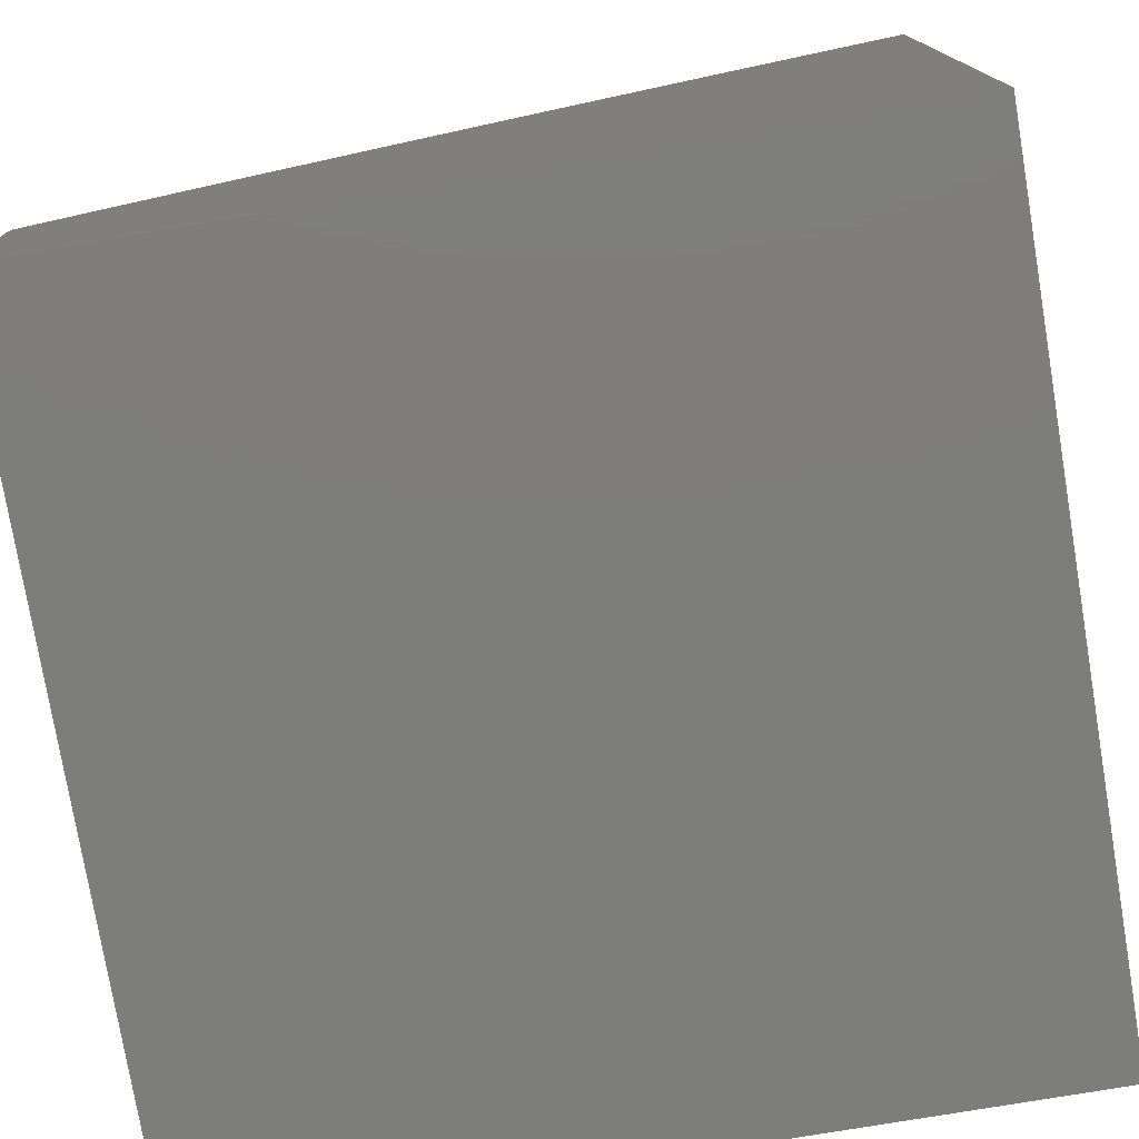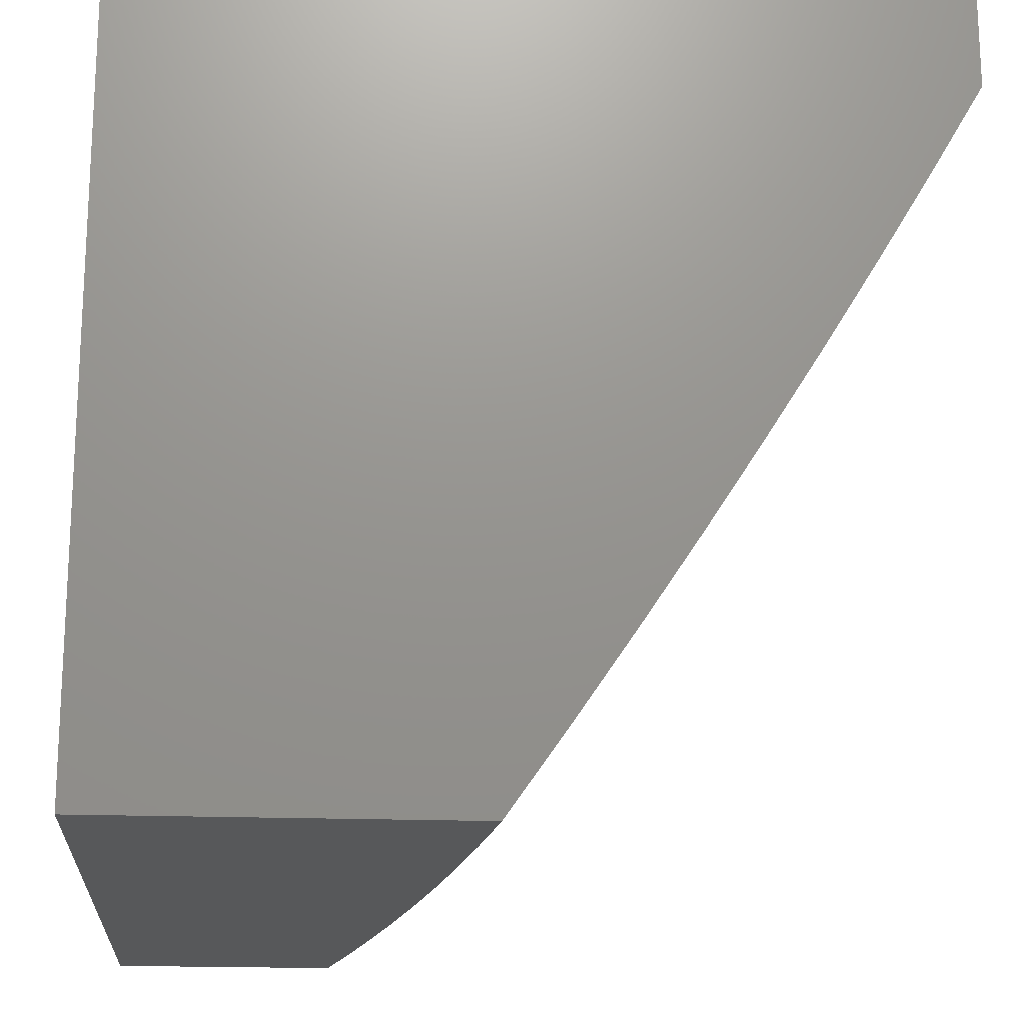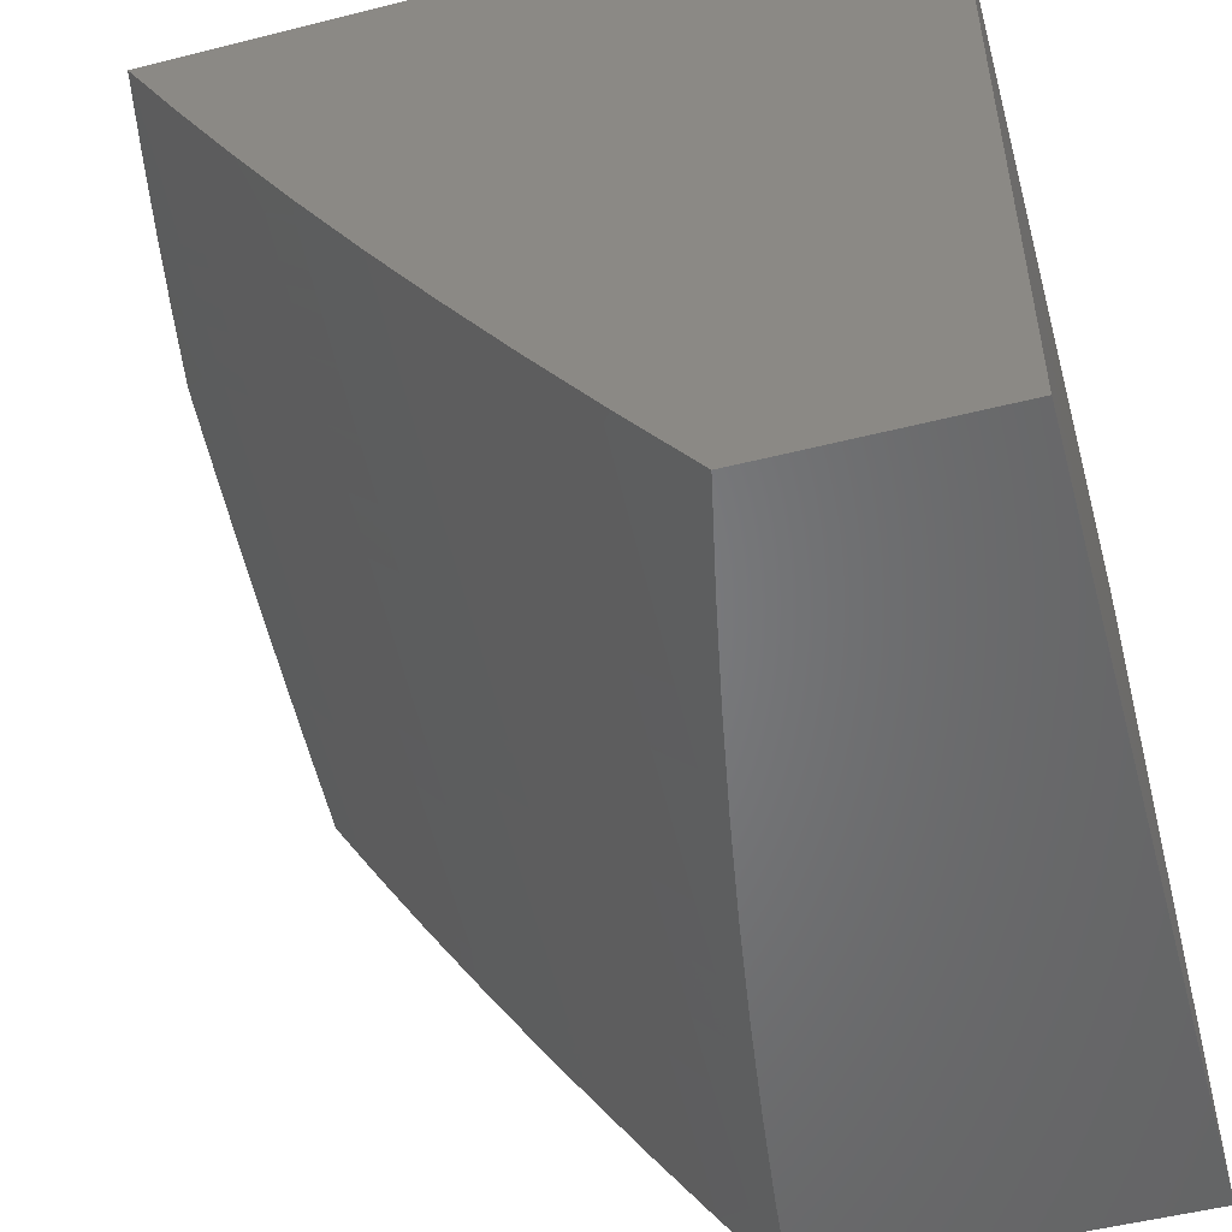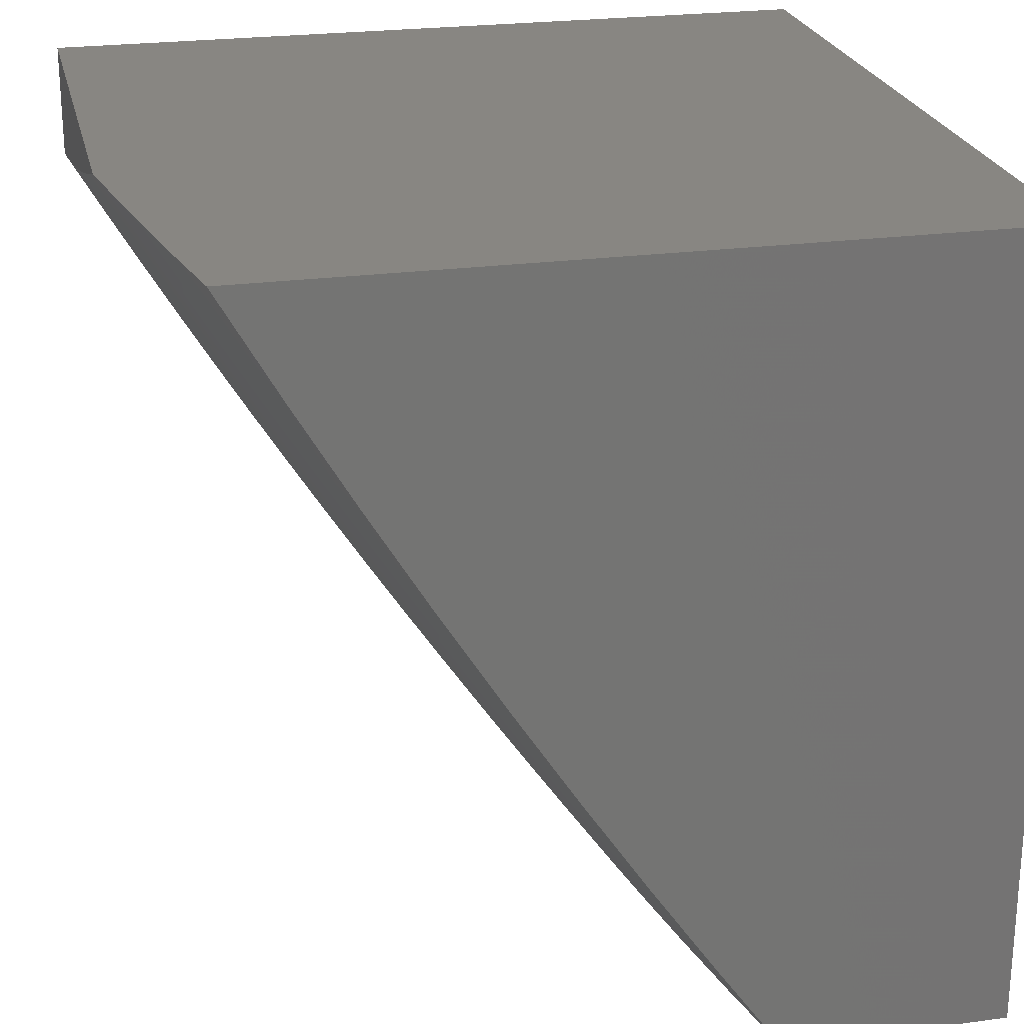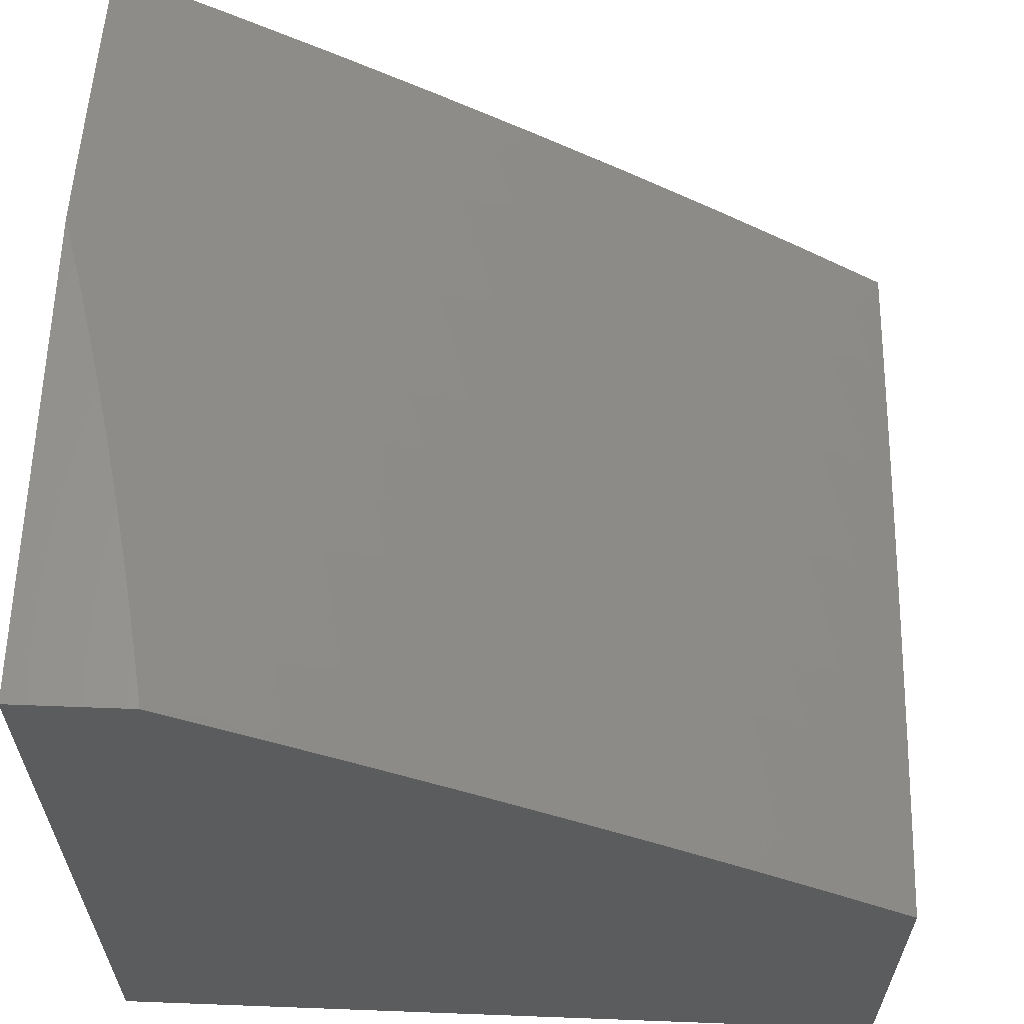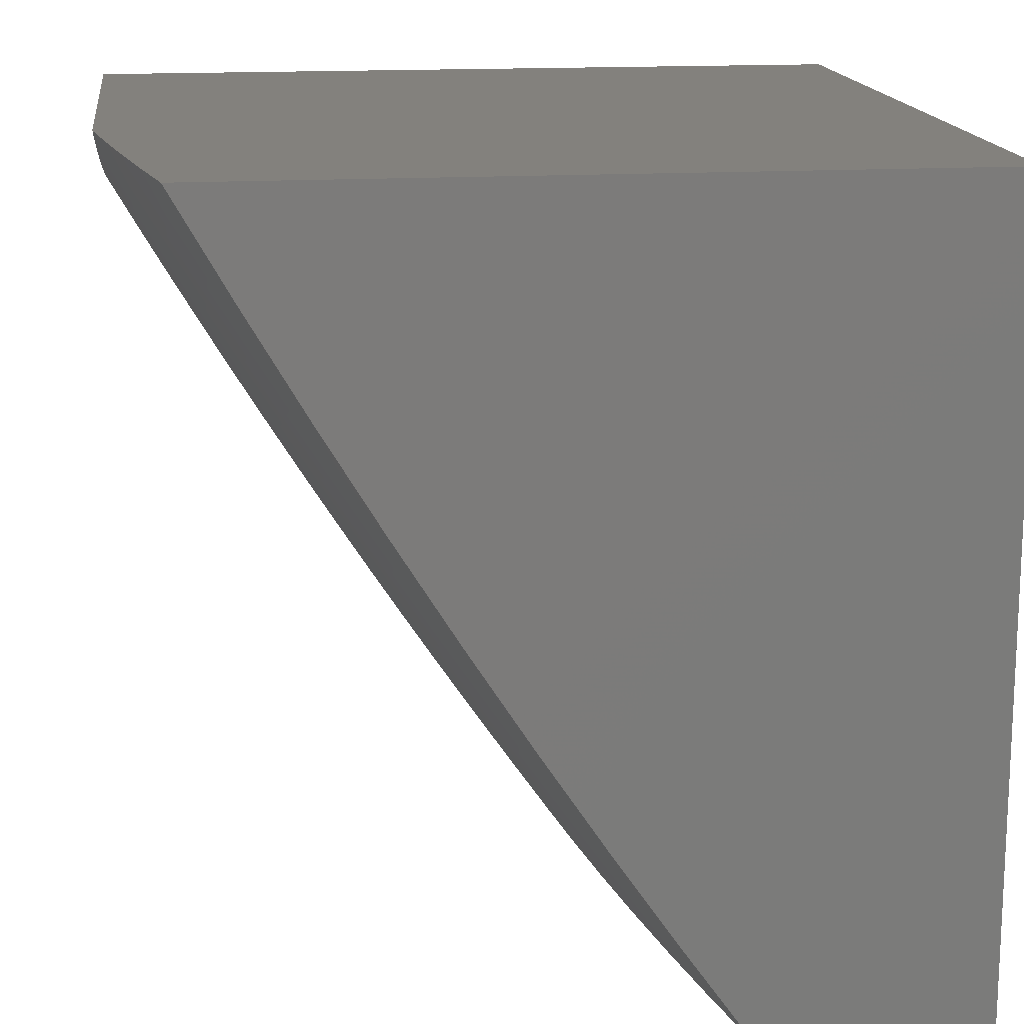
<metadata>
{"format":"stl","ext":"stl","renderer":"f3d","projection":"perspective","resolution":1024,"background":"white","views":[{"elev":-76.7,"azim":99.5,"up":"+Z"},{"elev":-18.4,"azim":-94.2,"up":"+Y"},{"elev":-52.2,"azim":105.2,"up":"+Y"},{"elev":23.9,"azim":77.3,"up":"+Y"},{"elev":62.4,"azim":-87.8,"up":"+Z"},{"elev":15.7,"azim":82.8,"up":"+Y"}]}
</metadata>
<code>
# stl→obj: 218 verts, 432 faces
v 1 -5.896 9.526
v 1 -6 9.453
v 1.073 -5.956 9.475
v 1.126 -6 9.438
v 1.152 -5.942 9.475
v 1.244 -5.992 9.428
v 1.23 -5.927 9.475
v 1.309 -5.911 9.475
v 1.295 -5.846 9.522
v 1.372 -5.829 9.522
v 1.357 -5.764 9.569
v 1.434 -5.747 9.569
v 1.418 -5.682 9.614
v 1.494 -5.663 9.614
v 1.477 -5.598 9.659
v 1.553 -5.578 9.659
v 1.534 -5.513 9.704
v 1.609 -5.493 9.704
v 1.59 -5.428 9.748
v 1.664 -5.407 9.748
v 1.644 -5.342 9.791
v 1.716 -5.32 9.791
v 1.695 -5.255 9.834
v 1.767 -5.232 9.834
v 1.745 -5.167 9.876
v 1.816 -5.144 9.876
v 1.793 -5.079 9.918
v 1.863 -5.055 9.918
v 1.794 -5 9.963
v 1.897 -5 9.942
v 1.932 -5.03 9.918
v 2 -5 9.921
v 1.957 -5.094 9.876
v 2 -5.129 9.847
v 1.981 -5.158 9.834
v 2 -5.257 9.772
v 1.934 -5.248 9.791
v 1.957 -5.312 9.748
v 1.884 -5.337 9.748
v 1.907 -5.401 9.704
v 1.832 -5.426 9.704
v 1.854 -5.49 9.659
v 1.779 -5.513 9.659
v 1.799 -5.578 9.614
v 1.723 -5.6 9.614
v 1.743 -5.664 9.569
v 1.666 -5.687 9.569
v 1.684 -5.751 9.522
v 1.606 -5.772 9.522
v 1.624 -5.836 9.475
v 1.545 -5.856 9.475
v 1.562 -5.92 9.428
v 1.483 -5.94 9.428
v 1.502 -6 9.382
v 1.403 -5.958 9.428
v 1.377 -6 9.403
v 1.323 -5.976 9.428
v 1.252 -6 9.421
v 1.579 -5.984 9.38
v 1.627 -6 9.36
v 1.66 -5.963 9.38
v 1.752 -6 9.336
v 1.74 -5.941 9.38
v 1.84 -5.981 9.332
v 1.821 -5.918 9.38
v 1.901 -5.894 9.38
v 1.881 -5.831 9.428
v 1.961 -5.806 9.428
v 1.939 -5.743 9.475
v 2 -5.757 9.453
v 1.996 -5.655 9.522
v 2 -5.633 9.535
v 1.974 -5.592 9.569
v 2 -5.509 9.616
v 1.951 -5.528 9.614
v 1.929 -5.465 9.659
v 1.875 -5.554 9.614
v 1.876 -6 9.31
v 1.921 -5.956 9.332
v 2 -5.879 9.369
v 1.982 -5.868 9.38
v 2 -6 9.283
v 2 -5.383 9.695
v 1.981 -5.376 9.704
v 1.77 -5.014 9.959
v 1.691 -5 9.982
v 1.701 -5.037 9.959
v 1.632 -5.059 9.959
v 1.653 -5.124 9.918
v 1.583 -5.145 9.918
v 1.603 -5.211 9.876
v 1.532 -5.231 9.876
v 1.552 -5.297 9.834
v 1.48 -5.317 9.834
v 1.498 -5.383 9.791
v 1.425 -5.401 9.791
v 1.443 -5.467 9.748
v 1.369 -5.485 9.748
v 1.385 -5.551 9.704
v 1.311 -5.568 9.704
v 1.326 -5.634 9.659
v 1.251 -5.65 9.659
v 1.266 -5.716 9.614
v 1.19 -5.731 9.614
v 1.203 -5.797 9.569
v 1.126 -5.812 9.569
v 1.139 -5.877 9.522
v 1.061 -5.891 9.522
v 1.588 -5 10
v 1.563 -5.08 9.959
v 1.513 -5.166 9.918
v 1.461 -5.251 9.876
v 1.408 -5.335 9.834
v 1.353 -5.419 9.791
v 1.295 -5.502 9.748
v 1.237 -5.584 9.704
v 1.176 -5.666 9.659
v 1.114 -5.746 9.614
v 1.05 -5.825 9.569
v 1.515 -5.021 10
v 1.494 -5.099 9.959
v 1.443 -5.185 9.918
v 1.39 -5.269 9.876
v 1.336 -5.353 9.834
v 1.28 -5.436 9.791
v 1.222 -5.518 9.748
v 1.162 -5.6 9.704
v 1.101 -5.68 9.659
v 1.038 -5.76 9.614
v 1 -5.791 9.598
v 1.442 -5.042 10
v 1.425 -5.118 9.959
v 1.373 -5.203 9.918
v 1.32 -5.287 9.876
v 1.264 -5.37 9.834
v 1.207 -5.452 9.791
v 1.148 -5.533 9.748
v 1.088 -5.614 9.704
v 1.026 -5.693 9.659
v 1 -5.685 9.668
v 1.369 -5.061 10
v 1.355 -5.136 9.959
v 1.303 -5.22 9.918
v 1.249 -5.303 9.876
v 1.193 -5.385 9.834
v 1.135 -5.467 9.791
v 1.075 -5.547 9.748
v 1 -5.578 9.737
v 1.014 -5.627 9.704
v 1.296 -5.08 10
v 1.286 -5.153 9.959
v 1.233 -5.236 9.918
v 1.178 -5.319 9.876
v 1.121 -5.4 9.834
v 1.062 -5.481 9.791
v 1.002 -5.56 9.748
v 1 -5.471 9.805
v 1.049 -5.414 9.834
v 1.107 -5.333 9.876
v 1.163 -5.251 9.918
v 1.217 -5.169 9.959
v 1.222 -5.097 10
v 1.148 -5.114 10
v 1.148 -5.184 9.959
v 1.093 -5.266 9.918
v 1.036 -5.347 9.876
v 1 -5.362 9.871
v 1.074 -5.129 10
v 1.079 -5.198 9.959
v 1.023 -5.279 9.918
v 1 -5.143 10
v 1.01 -5.212 9.959
v 1 -5.253 9.936
v 1.217 -5.862 9.522
v 1.28 -5.781 9.569
v 1.342 -5.699 9.614
v 1.402 -5.616 9.659
v 1.46 -5.533 9.704
v 1.516 -5.448 9.748
v 1.571 -5.363 9.791
v 1.623 -5.277 9.834
v 1.674 -5.19 9.876
v 1.723 -5.102 9.918
v 1.388 -5.894 9.475
v 1.45 -5.811 9.522
v 1.511 -5.728 9.569
v 1.571 -5.643 9.614
v 1.628 -5.558 9.659
v 1.683 -5.472 9.704
v 1.737 -5.385 9.748
v 1.789 -5.297 9.791
v 1.839 -5.209 9.834
v 1.886 -5.12 9.876
v 1.467 -5.876 9.475
v 1.528 -5.792 9.522
v 1.589 -5.708 9.569
v 1.647 -5.622 9.614
v 1.703 -5.536 9.659
v 1.758 -5.449 9.704
v 1.811 -5.362 9.748
v 1.861 -5.273 9.791
v 1.91 -5.184 9.834
v 1.642 -5.9 9.428
v 1.722 -5.878 9.428
v 1.801 -5.855 9.428
v 1.703 -5.814 9.475
v 1.762 -5.728 9.522
v 1.82 -5.641 9.569
v 1.782 -5.792 9.475
v 1.861 -5.768 9.475
v 1.84 -5.705 9.522
v 1.897 -5.617 9.569
v 1.918 -5.68 9.522
v 2 -5 9
v 1 -5 9
v 1 -5 10
v 2 -6 9
v 1 -6 9
f 1 2 3
f 3 2 4
f 3 4 5
f 5 4 6
f 5 6 7
f 7 6 8
f 7 8 9
f 9 8 10
f 9 10 11
f 11 10 12
f 11 12 13
f 13 12 14
f 13 14 15
f 15 14 16
f 15 16 17
f 17 16 18
f 17 18 19
f 19 18 20
f 19 20 21
f 21 20 22
f 21 22 23
f 23 22 24
f 23 24 25
f 25 24 26
f 25 26 27
f 27 26 28
f 27 28 29
f 29 28 30
f 30 28 31
f 30 31 32
f 32 31 33
f 32 33 34
f 34 33 35
f 34 35 36
f 36 35 37
f 36 37 38
f 38 37 39
f 38 39 40
f 40 39 41
f 40 41 42
f 42 41 43
f 42 43 44
f 44 43 45
f 44 45 46
f 46 45 47
f 46 47 48
f 48 47 49
f 48 49 50
f 50 49 51
f 50 51 52
f 52 51 53
f 52 53 54
f 54 53 55
f 54 55 56
f 56 55 57
f 56 57 58
f 58 57 6
f 58 6 4
f 52 54 59
f 59 54 60
f 59 60 61
f 61 60 62
f 61 62 63
f 63 62 64
f 63 64 65
f 65 64 66
f 65 66 67
f 67 66 68
f 67 68 69
f 69 68 70
f 69 70 71
f 71 70 72
f 71 72 73
f 73 72 74
f 73 74 75
f 75 74 76
f 75 76 77
f 77 76 42
f 77 42 44
f 62 78 64
f 64 78 79
f 64 79 66
f 66 79 80
f 66 80 81
f 81 80 70
f 81 70 68
f 78 82 79
f 79 82 80
f 74 83 76
f 76 83 40
f 76 40 42
f 36 38 83
f 83 38 84
f 83 84 40
f 40 84 38
f 27 29 85
f 85 29 86
f 85 86 87
f 87 86 88
f 87 88 89
f 89 88 90
f 89 90 91
f 91 90 92
f 91 92 93
f 93 92 94
f 93 94 95
f 95 94 96
f 95 96 97
f 97 96 98
f 97 98 99
f 99 98 100
f 99 100 101
f 101 100 102
f 101 102 103
f 103 102 104
f 103 104 105
f 105 104 106
f 105 106 107
f 107 106 108
f 107 108 3
f 3 108 1
f 86 109 88
f 88 109 110
f 88 110 90
f 90 110 111
f 90 111 92
f 92 111 112
f 92 112 94
f 94 112 113
f 94 113 96
f 96 113 114
f 96 114 98
f 98 114 115
f 98 115 100
f 100 115 116
f 100 116 102
f 102 116 117
f 102 117 104
f 104 117 118
f 104 118 106
f 106 118 119
f 106 119 108
f 108 119 1
f 109 120 110
f 110 120 121
f 110 121 111
f 111 121 122
f 111 122 112
f 112 122 123
f 112 123 113
f 113 123 124
f 113 124 114
f 114 124 125
f 114 125 115
f 115 125 126
f 115 126 116
f 116 126 127
f 116 127 117
f 117 127 128
f 117 128 118
f 118 128 129
f 118 129 119
f 119 129 130
f 119 130 1
f 120 131 121
f 121 131 132
f 121 132 122
f 122 132 133
f 122 133 123
f 123 133 134
f 123 134 124
f 124 134 135
f 124 135 125
f 125 135 136
f 125 136 126
f 126 136 137
f 126 137 127
f 127 137 138
f 127 138 128
f 128 138 139
f 128 139 129
f 129 139 140
f 129 140 130
f 131 141 132
f 132 141 142
f 132 142 133
f 133 142 143
f 133 143 134
f 134 143 144
f 134 144 135
f 135 144 145
f 135 145 136
f 136 145 146
f 136 146 137
f 137 146 147
f 137 147 138
f 138 147 148
f 138 148 149
f 149 148 140
f 149 140 139
f 141 150 142
f 142 150 151
f 142 151 143
f 143 151 152
f 143 152 144
f 144 152 153
f 144 153 145
f 145 153 154
f 145 154 146
f 146 154 155
f 146 155 147
f 147 155 156
f 147 156 148
f 148 156 157
f 157 156 155
f 157 155 158
f 158 155 154
f 158 154 159
f 159 154 153
f 159 153 160
f 160 153 152
f 160 152 161
f 161 152 151
f 161 151 162
f 162 151 150
f 162 163 161
f 161 163 164
f 161 164 160
f 160 164 165
f 160 165 159
f 159 165 166
f 159 166 158
f 158 166 167
f 158 167 157
f 163 168 164
f 164 168 169
f 164 169 165
f 165 169 170
f 165 170 166
f 166 170 167
f 168 171 169
f 169 171 172
f 169 172 170
f 170 172 173
f 170 173 167
f 171 173 172
f 138 149 139
f 3 5 107
f 107 5 174
f 107 174 105
f 105 174 175
f 105 175 103
f 103 175 176
f 103 176 101
f 101 176 177
f 101 177 99
f 99 177 178
f 99 178 97
f 97 178 179
f 97 179 95
f 95 179 180
f 95 180 93
f 93 180 181
f 93 181 91
f 91 181 182
f 91 182 89
f 89 182 183
f 89 183 87
f 87 183 85
f 6 57 8
f 8 57 184
f 8 184 10
f 10 184 185
f 10 185 12
f 12 185 186
f 12 186 14
f 14 186 187
f 14 187 16
f 16 187 188
f 16 188 18
f 18 188 189
f 18 189 20
f 20 189 190
f 20 190 22
f 22 190 191
f 22 191 24
f 24 191 192
f 24 192 26
f 26 192 193
f 26 193 28
f 28 193 31
f 7 9 174
f 174 9 175
f 176 175 11
f 11 175 9
f 5 7 174
f 57 55 184
f 184 55 194
f 184 194 185
f 185 194 195
f 185 195 186
f 186 195 196
f 186 196 187
f 187 196 197
f 187 197 188
f 188 197 198
f 188 198 189
f 189 198 199
f 189 199 190
f 190 199 200
f 190 200 191
f 191 200 201
f 191 201 192
f 192 201 202
f 192 202 193
f 193 202 33
f 193 33 31
f 177 176 13
f 13 176 11
f 52 59 203
f 203 59 61
f 203 61 204
f 204 61 63
f 204 63 205
f 205 63 65
f 205 65 67
f 53 51 194
f 194 51 195
f 196 195 49
f 49 195 51
f 177 13 15
f 177 15 178
f 178 15 17
f 178 17 179
f 179 17 19
f 179 19 180
f 180 19 21
f 180 21 181
f 181 21 23
f 181 23 182
f 182 23 25
f 182 25 183
f 183 25 27
f 183 27 85
f 55 53 194
f 52 203 50
f 50 203 206
f 50 206 48
f 48 206 207
f 48 207 46
f 46 207 208
f 46 208 44
f 44 208 77
f 206 203 204
f 197 196 47
f 47 196 49
f 206 204 209
f 209 204 205
f 209 205 210
f 210 205 67
f 210 67 69
f 198 197 45
f 45 197 47
f 81 68 66
f 210 211 209
f 209 211 207
f 209 207 206
f 207 211 208
f 208 211 212
f 208 212 77
f 77 212 75
f 211 210 213
f 213 210 69
f 213 69 71
f 198 45 43
f 198 43 199
f 199 43 41
f 199 41 200
f 200 41 39
f 200 39 201
f 201 39 37
f 201 37 202
f 202 37 35
f 202 35 33
f 211 213 212
f 212 213 73
f 212 73 75
f 73 213 71
f 86 214 109
f 109 214 215
f 109 215 216
f 86 29 214
f 214 29 30
f 214 30 32
f 32 34 214
f 214 34 36
f 214 36 83
f 83 74 214
f 214 74 72
f 214 72 70
f 214 70 217
f 217 70 80
f 217 80 82
f 82 78 217
f 217 78 62
f 217 62 218
f 218 62 60
f 218 60 54
f 54 56 218
f 218 56 58
f 218 58 4
f 4 2 218
f 171 168 216
f 216 168 163
f 216 163 162
f 162 150 216
f 216 150 141
f 216 141 131
f 131 120 216
f 216 120 109
f 217 218 214
f 214 218 215
f 2 1 218
f 218 1 130
f 218 130 215
f 215 130 140
f 215 140 148
f 148 157 215
f 215 157 167
f 215 167 173
f 171 216 173
f 173 216 215

</code>
